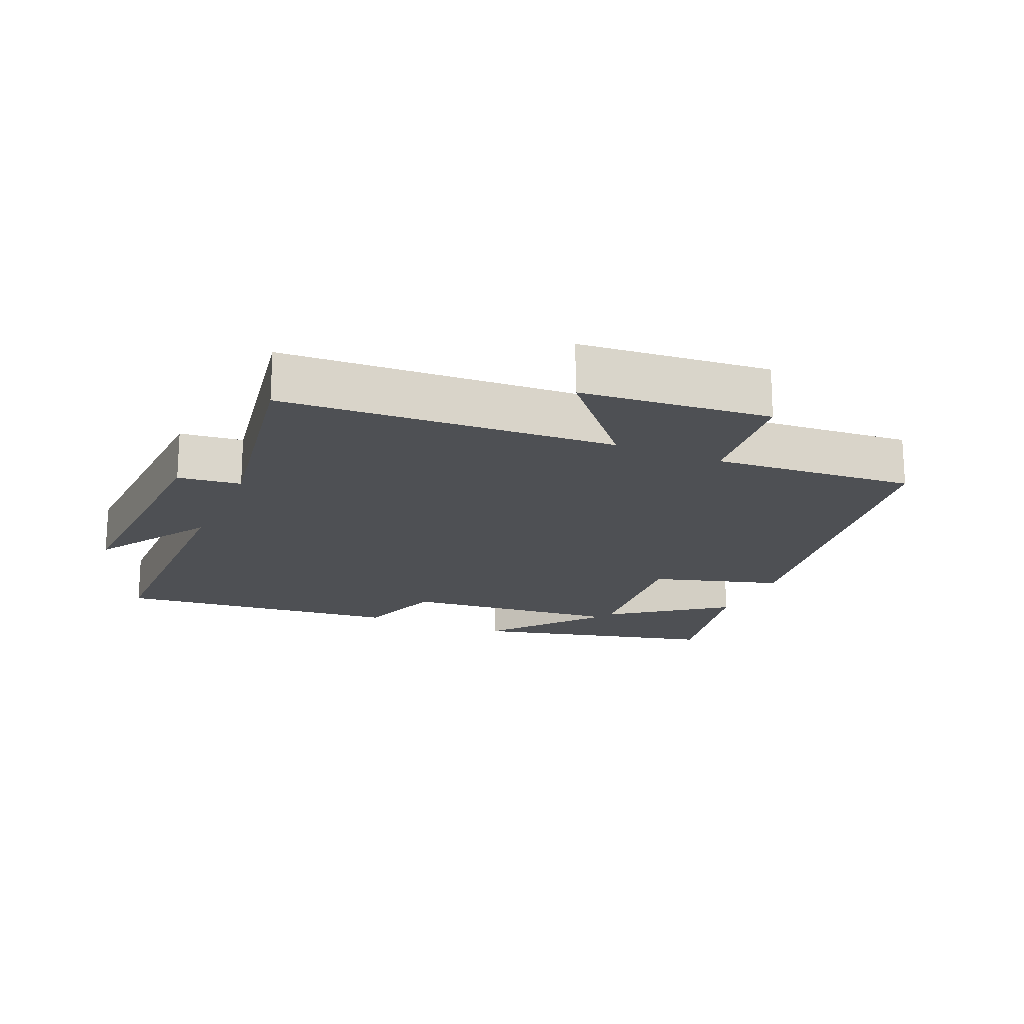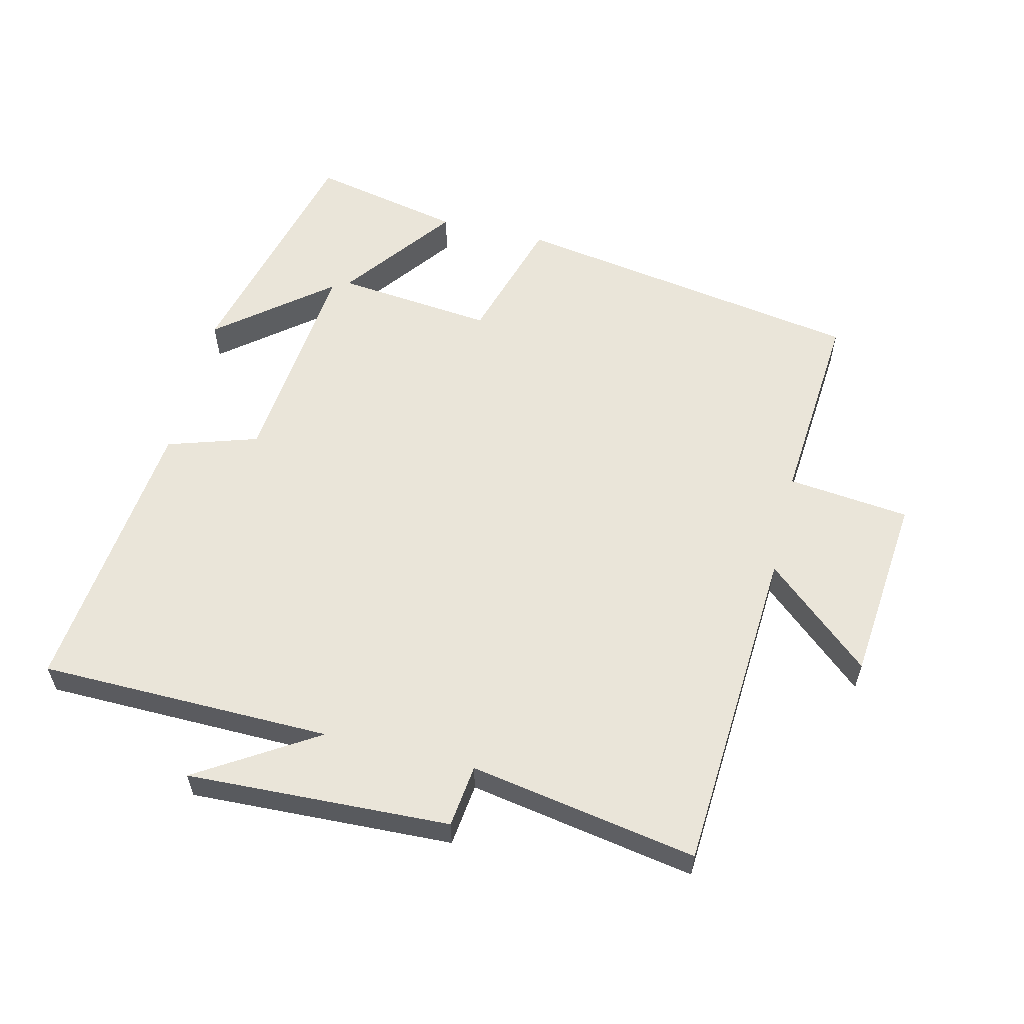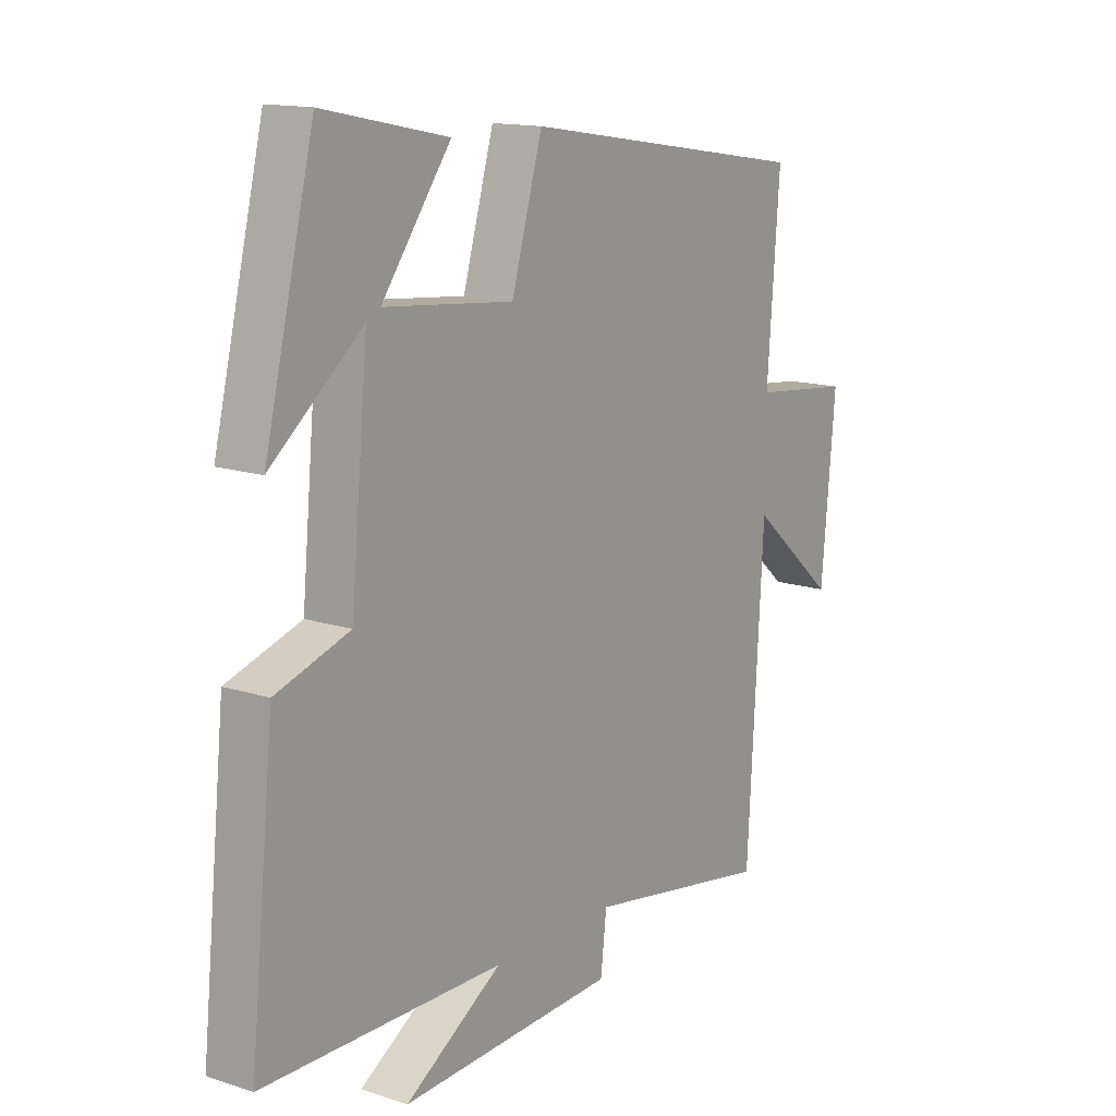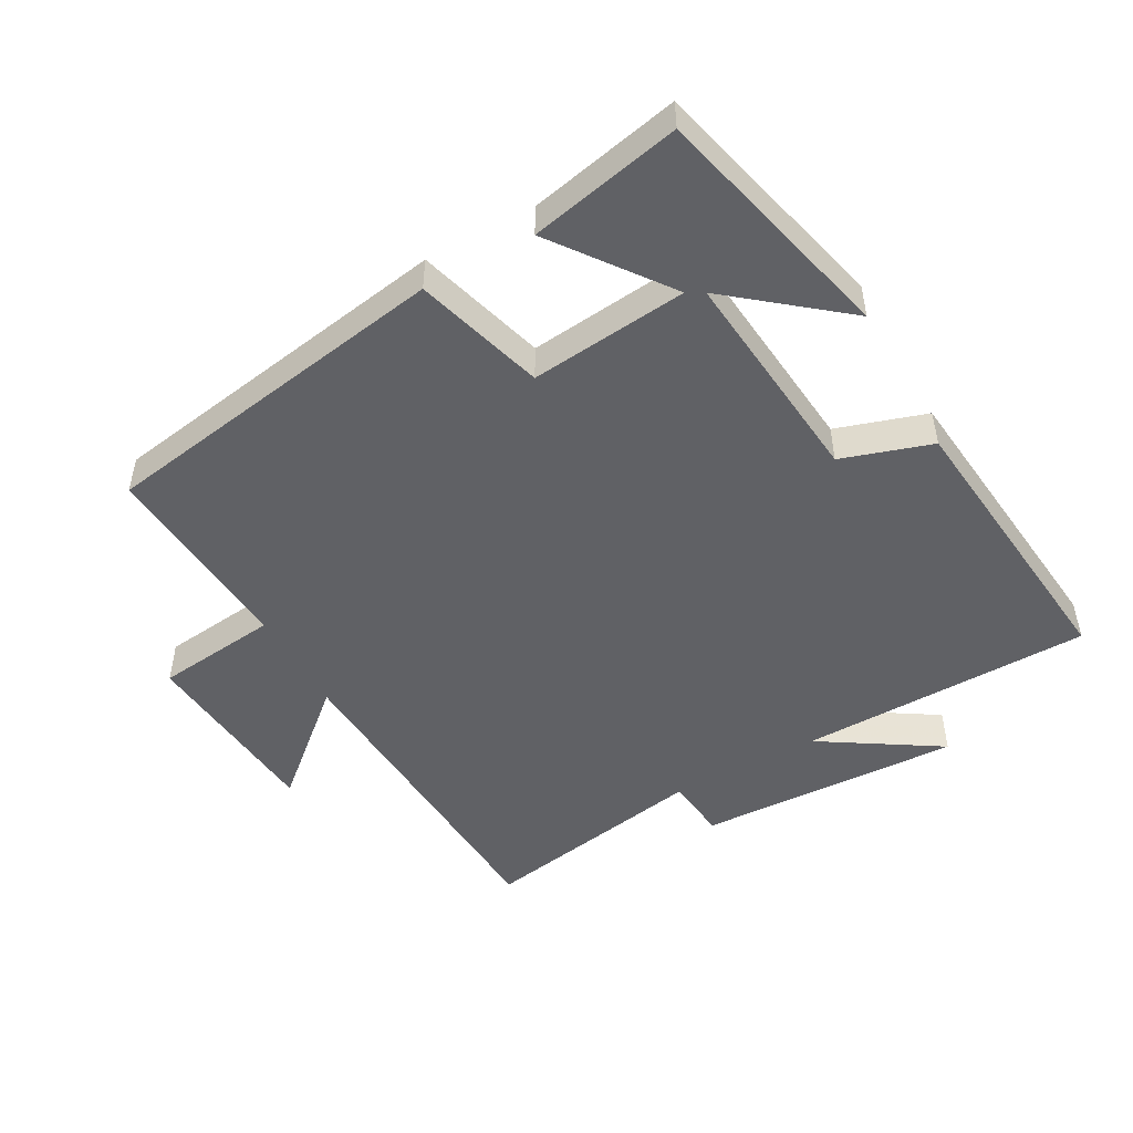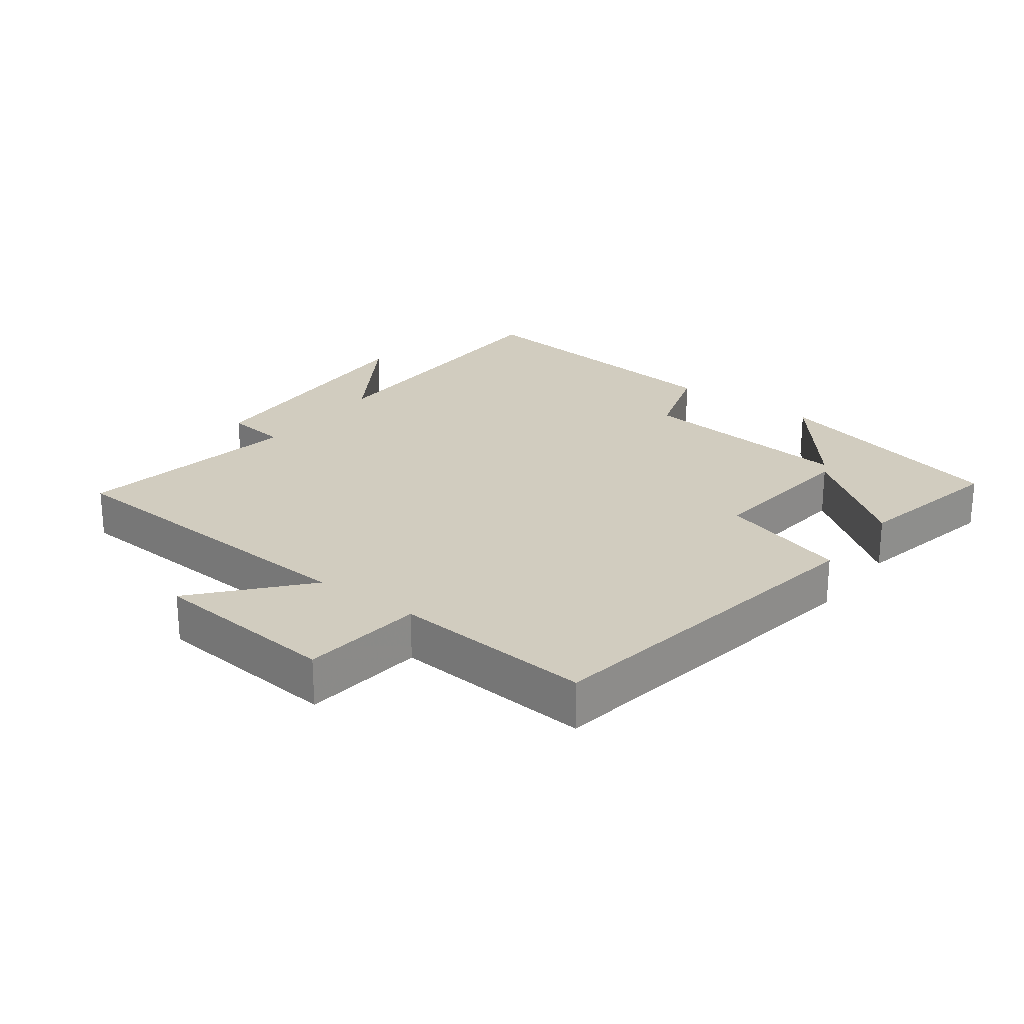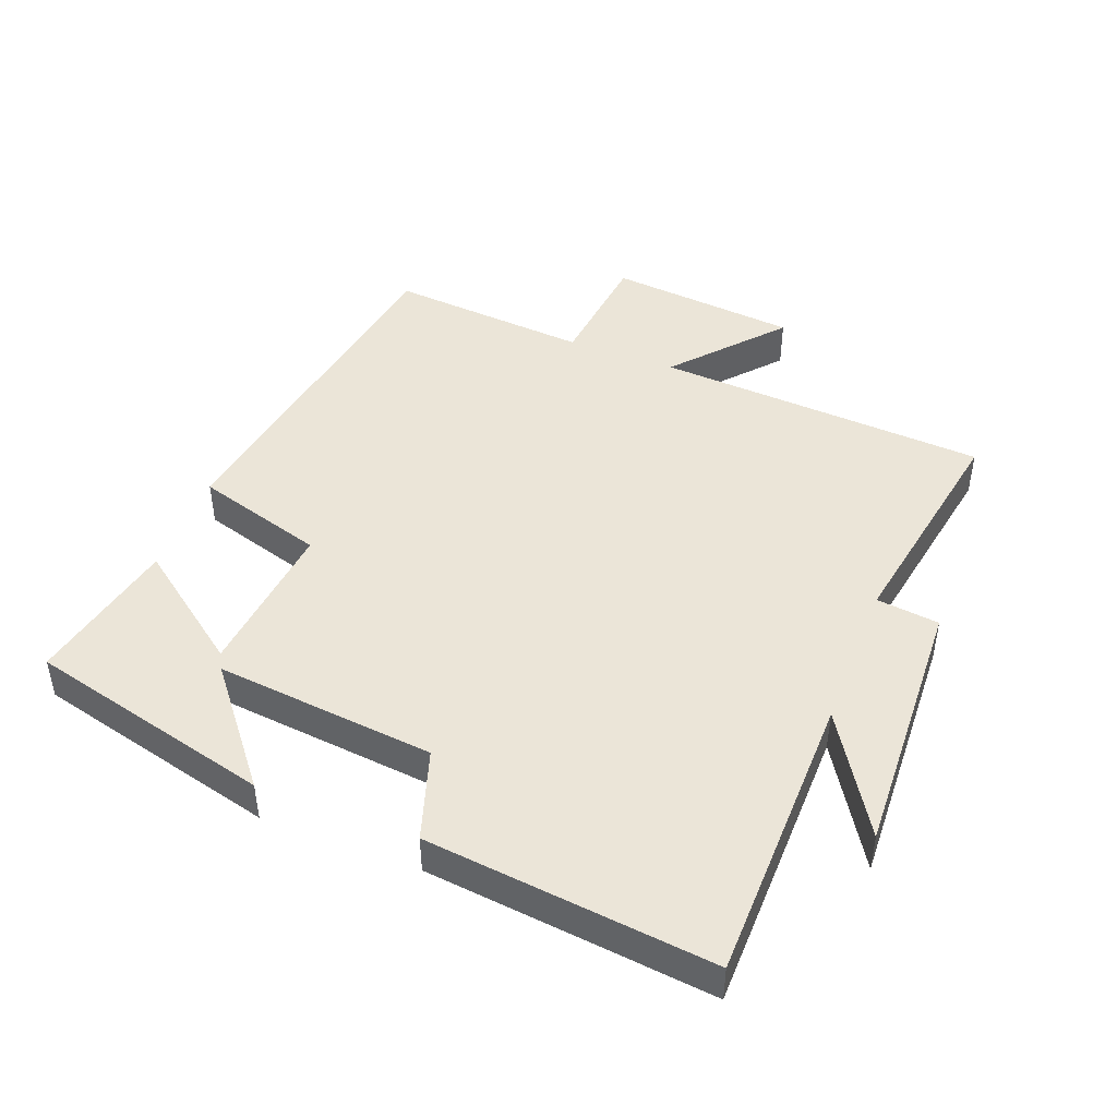
<metadata>
{"format":"obj","ext":"obj","renderer":"f3d","projection":"perspective","resolution":1024,"background":"white","views":[{"elev":-18.5,"azim":-113.4,"up":"+Y"},{"elev":58.2,"azim":-166.2,"up":"+Y"},{"elev":14.3,"azim":125.5,"up":"+Z"},{"elev":-49.6,"azim":29.1,"up":"+Y"},{"elev":24.2,"azim":-53.1,"up":"+Y"},{"elev":45.8,"azim":111.3,"up":"+Y"}]}
</metadata>
<code>
v -0.523 0.07 0.414
v 0.012 0.07 0.5
v 0.069 0.07 0.305
v 0.307 0.07 0.329
v 0.18 0.07 0.5
v 0.409 0.07 0.548
v 0.5 0.07 0.179
v 0.332 0.07 0.315
v 0.364 0.07 -0.017
v 0.5 0.07 -0.061
v 0.545 0.07 -0.495
v 0.103 0.07 -0.5
v 0.282 0.07 -0.613
v -0.116 0.07 -0.595
v -0.127 0.07 -0.5
v -0.471 0.07 -0.559
v -0.5 0.07 -0.057
v -0.659 0.07 -0.195
v -0.685 0.07 0.091
v -0.5 0.07 0.111
v -0.523 0 0.414
v 0.012 0 0.5
v 0.069 0 0.305
v 0.307 0 0.329
v 0.18 0 0.5
v 0.409 0 0.548
v 0.5 0 0.179
v 0.332 0 0.315
v 0.364 0 -0.017
v 0.5 0 -0.061
v 0.545 0 -0.495
v 0.103 0 -0.5
v 0.282 0 -0.613
v -0.116 0 -0.595
v -0.127 0 -0.5
v -0.471 0 -0.559
v -0.5 0 -0.057
v -0.659 0 -0.195
v -0.685 0 0.091
v -0.5 0 0.111
f 17 18 19 20
f 15 16 17 20
f 1 2 3
f 20 1 3
f 15 20 3
f 12 13 14 15
f 11 12 15
f 10 11 15
f 9 10 15
f 15 3 4
f 9 15 4
f 8 9 4
f 5 6 7 8
f 4 5 8
f 40 39 38 37
f 40 37 36 35
f 23 22 21
f 23 21 40
f 23 40 35
f 35 34 33 32
f 35 32 31
f 35 31 30
f 35 30 29
f 24 23 35
f 24 35 29
f 24 29 28
f 28 27 26 25
f 28 25 24
f 1 21 22 2
f 2 22 23 3
f 3 23 24 4
f 4 24 25 5
f 5 25 26 6
f 6 26 27 7
f 7 27 28 8
f 8 28 29 9
f 9 29 30 10
f 10 30 31 11
f 11 31 32 12
f 12 32 33 13
f 13 33 34 14
f 14 34 35 15
f 15 35 36 16
f 16 36 37 17
f 17 37 38 18
f 18 38 39 19
f 19 39 40 20
f 20 40 21 1

</code>
